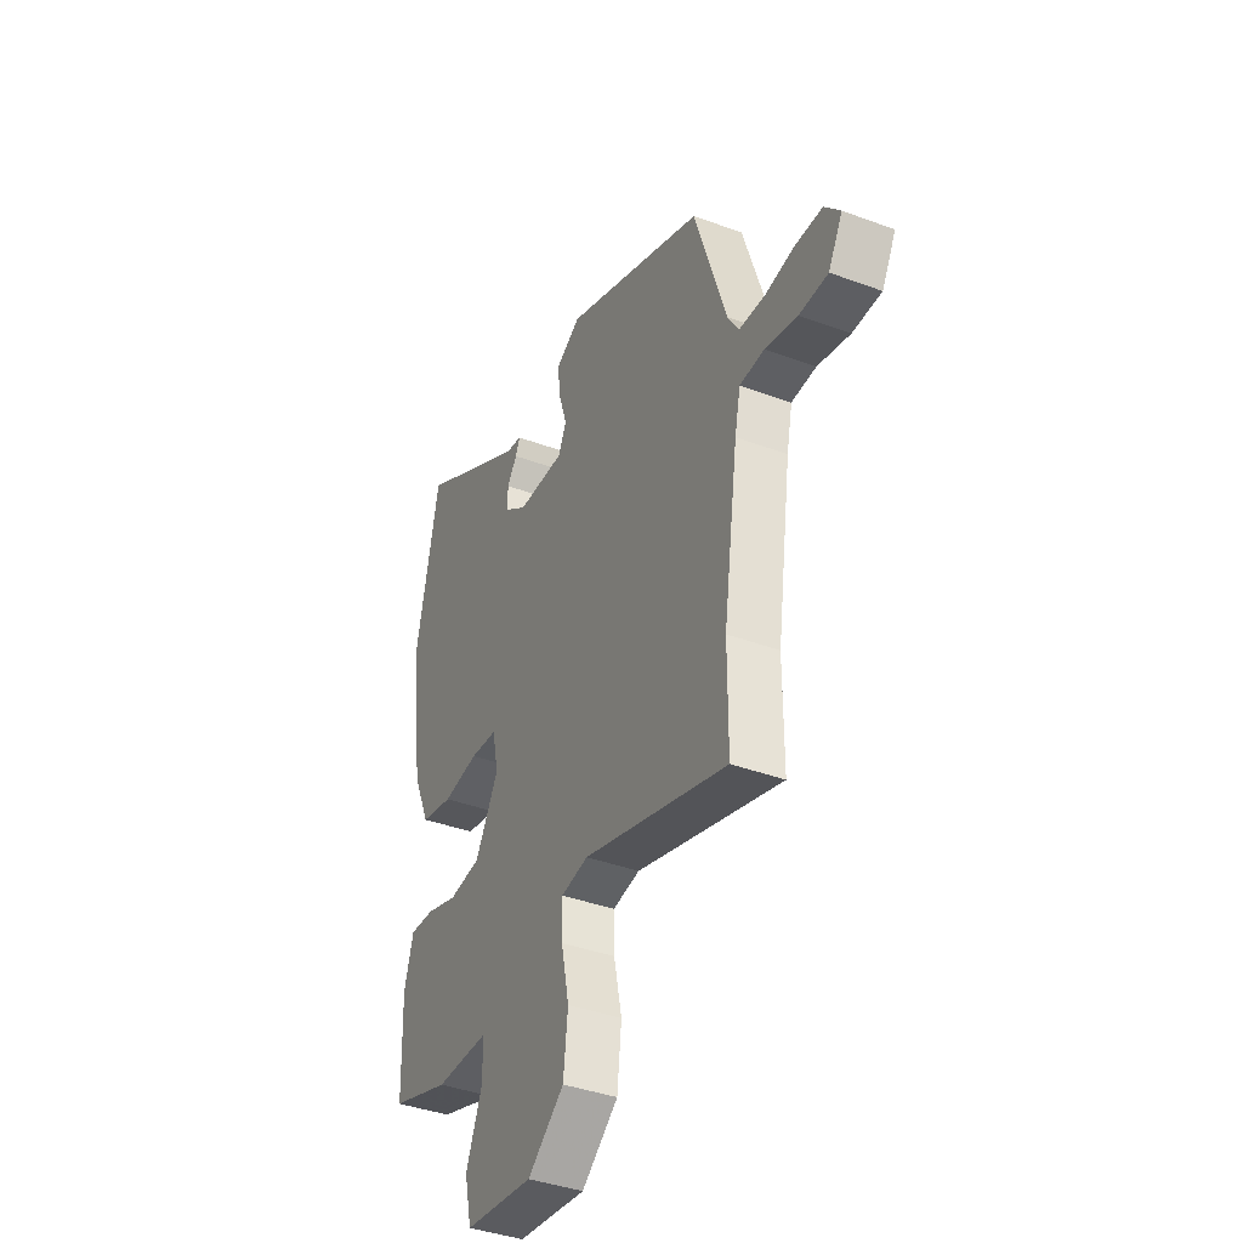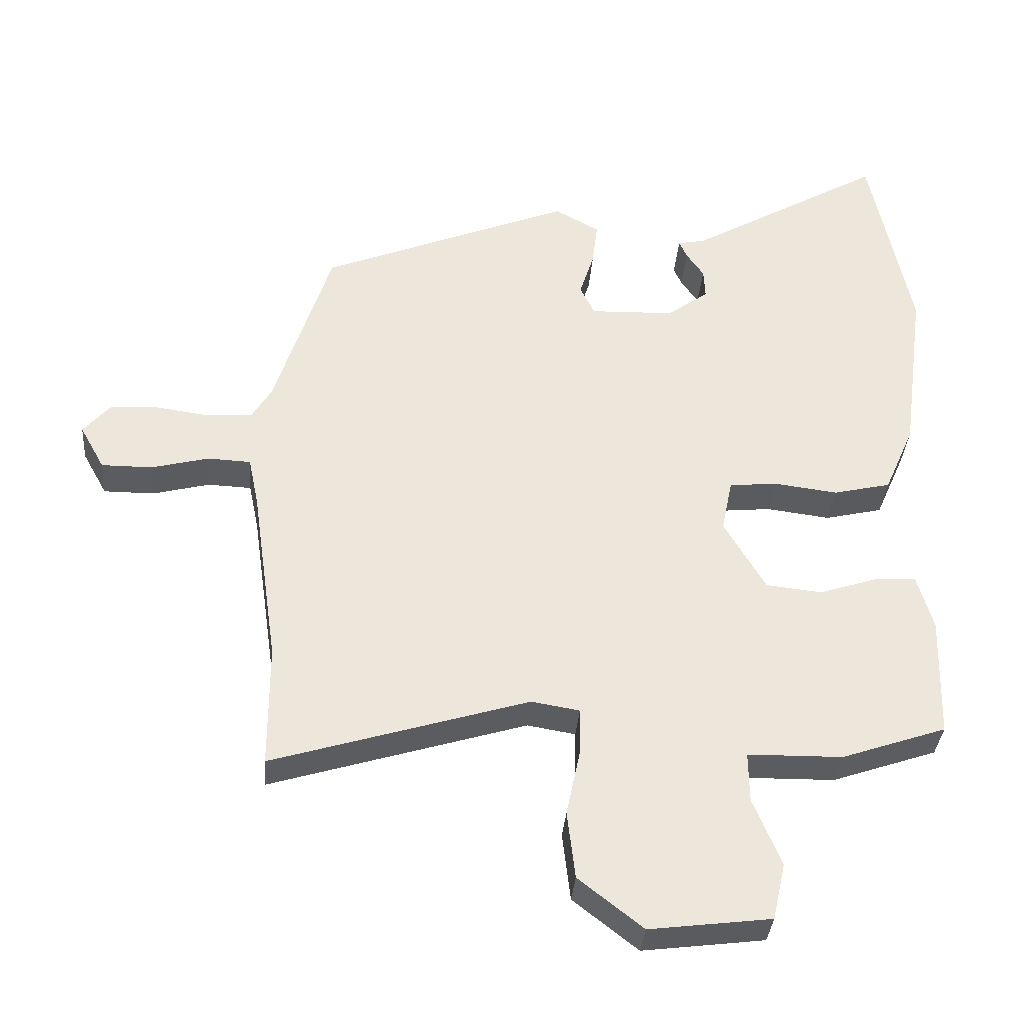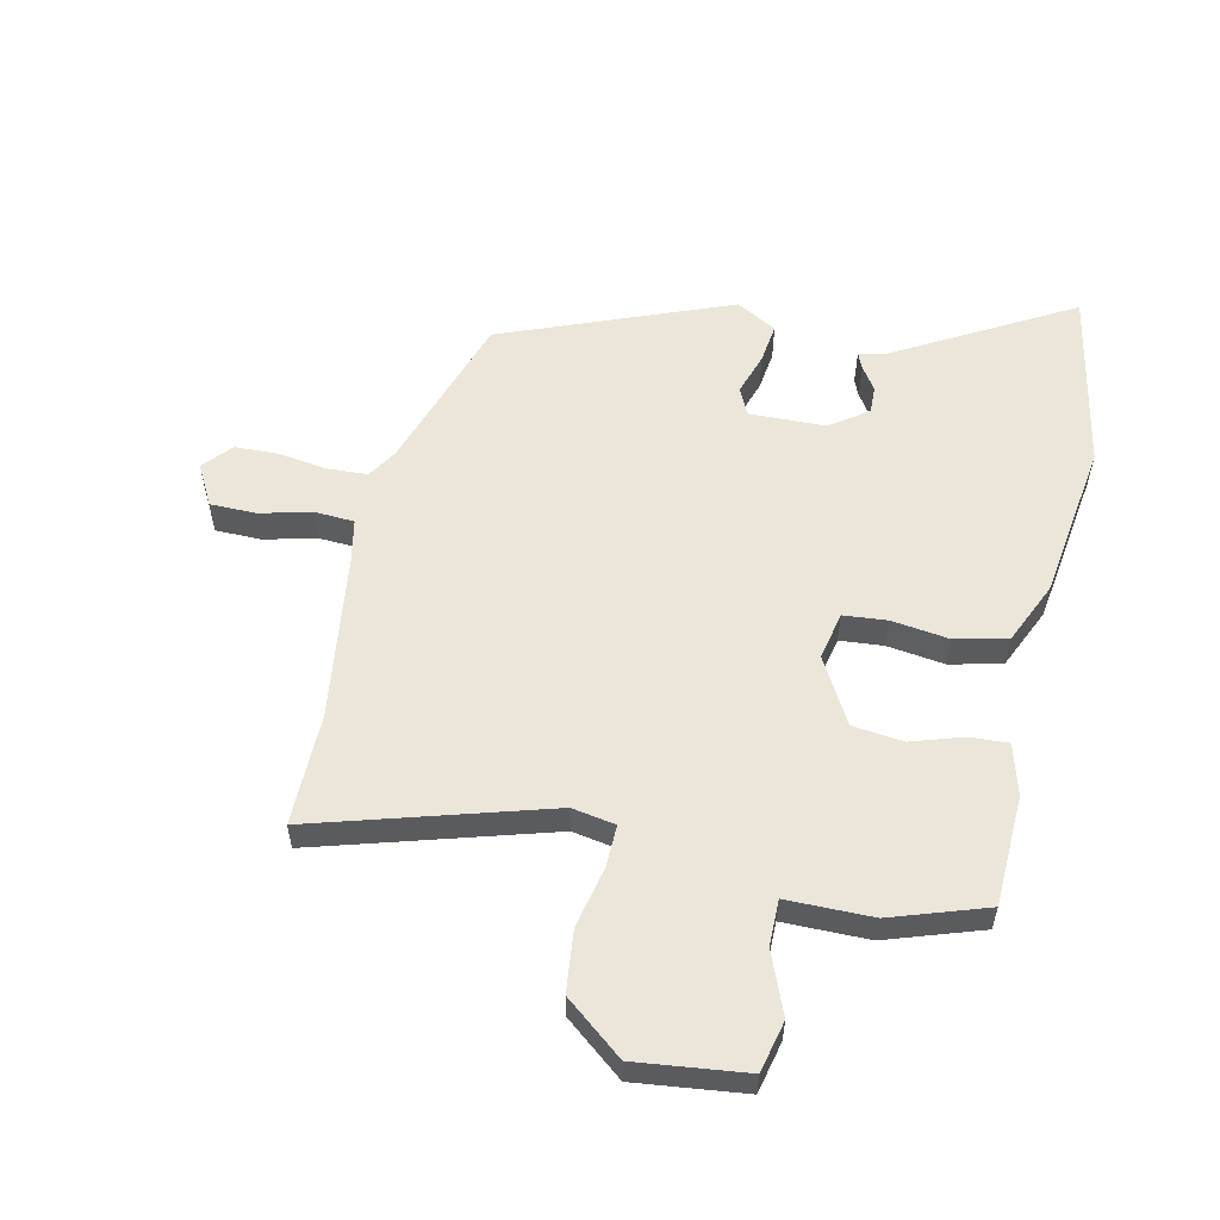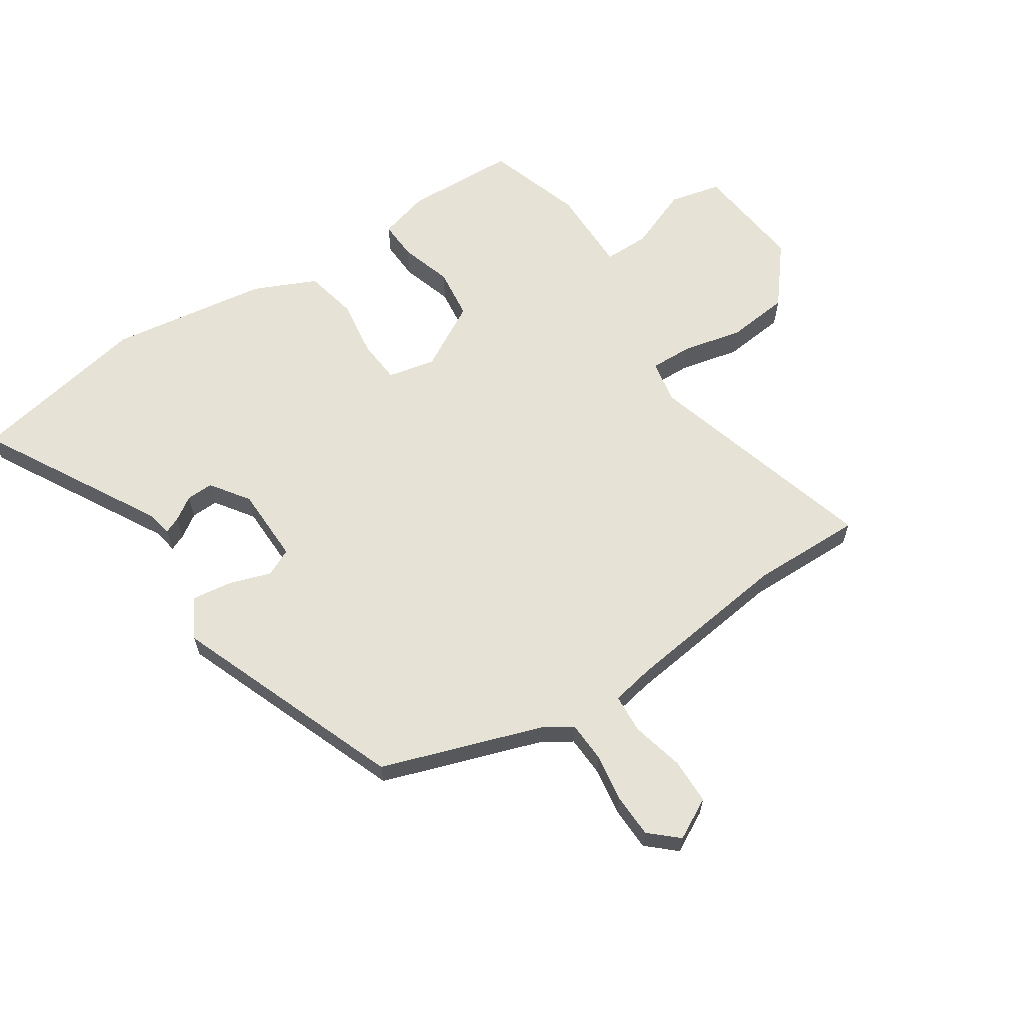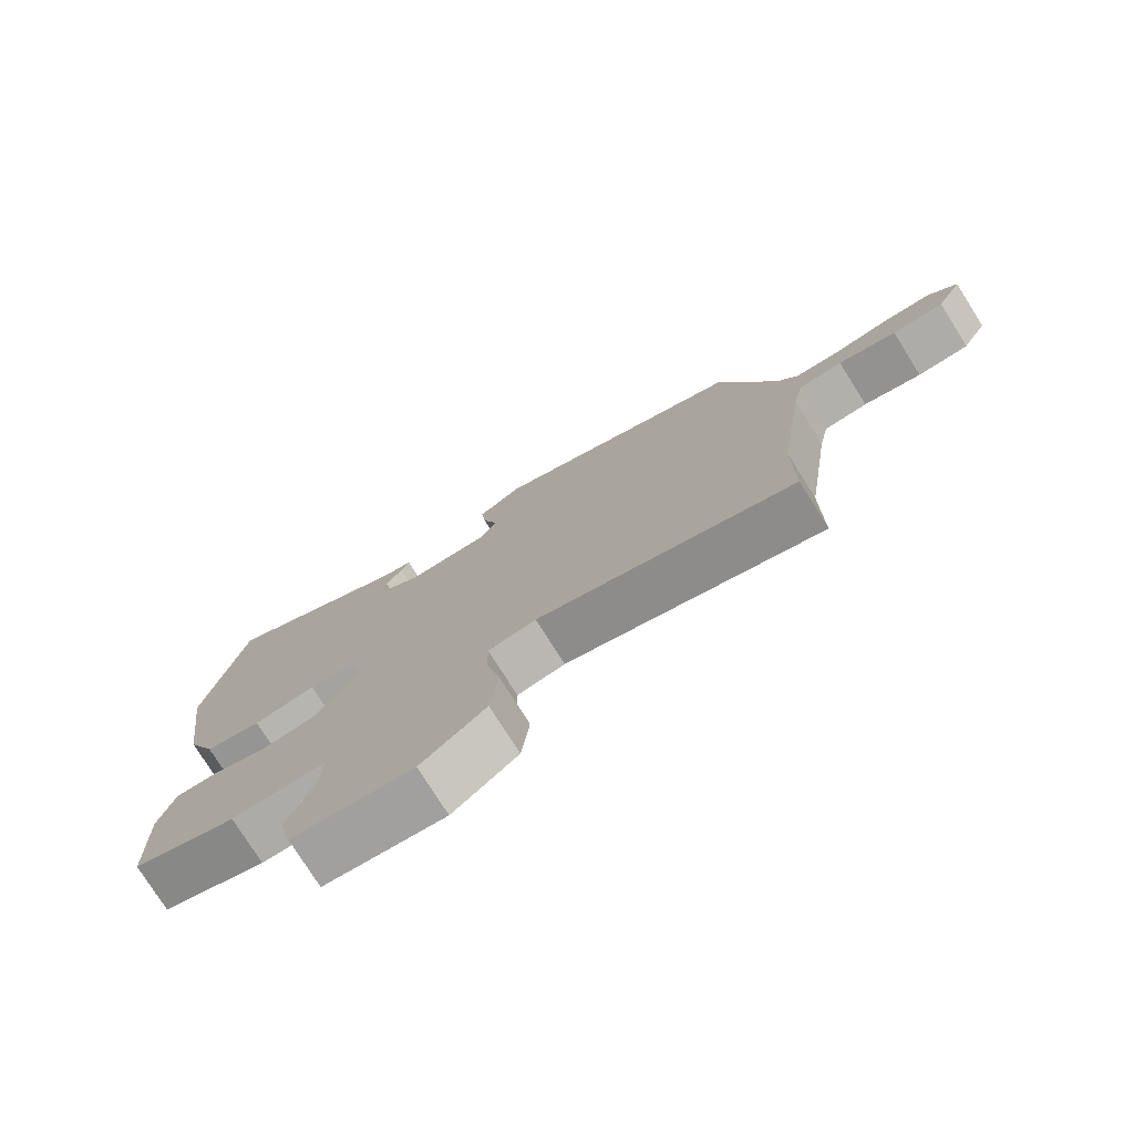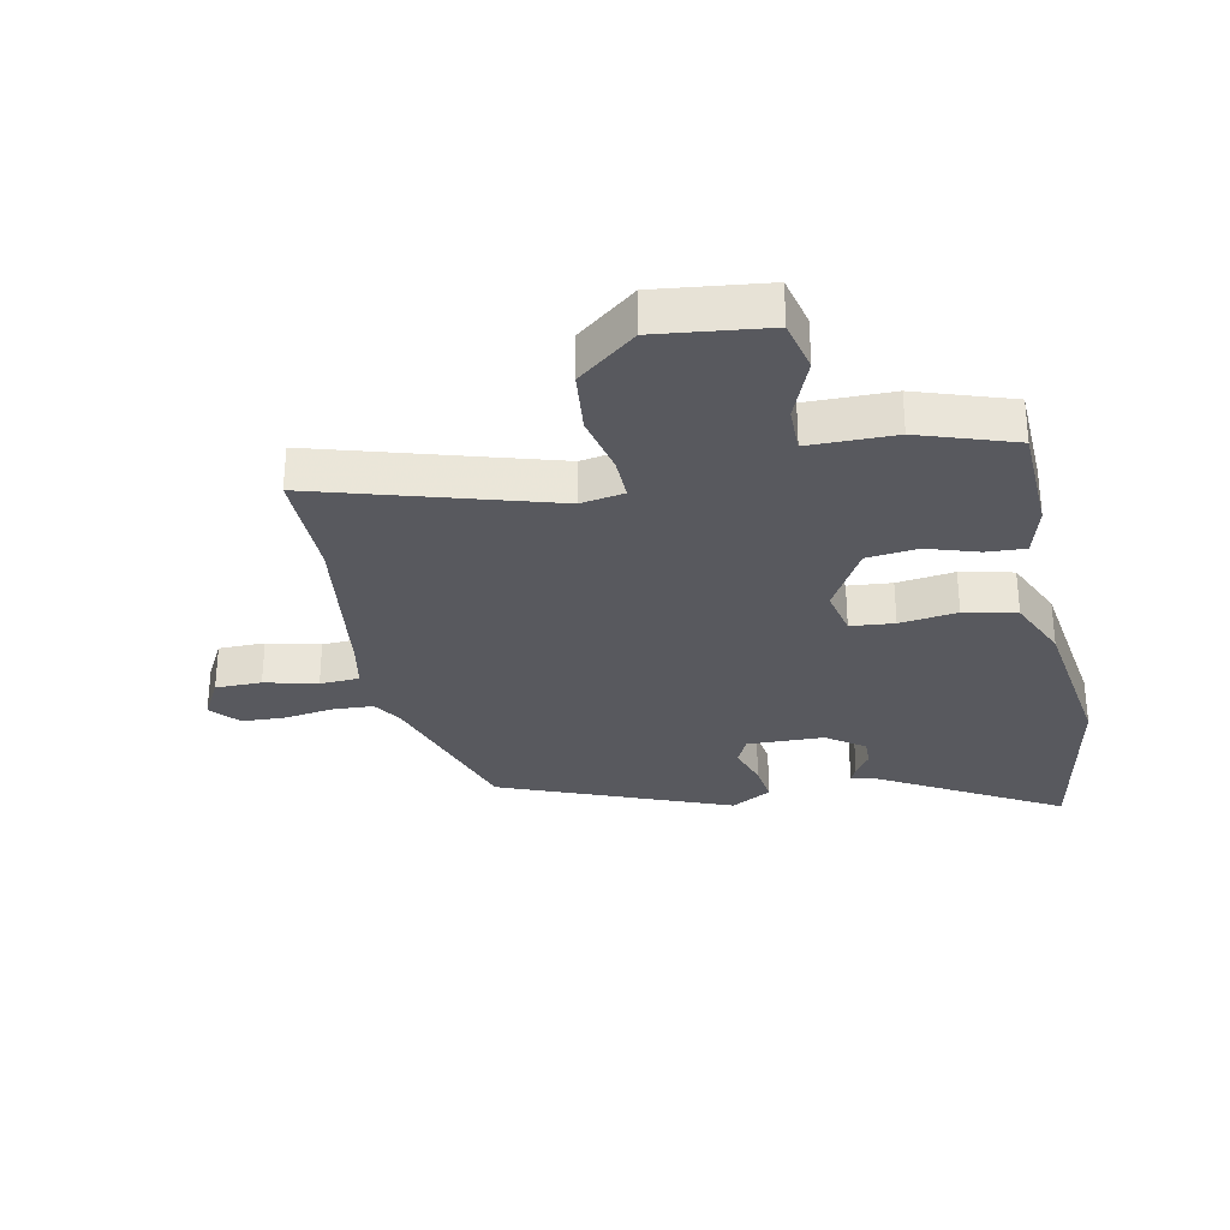
<metadata>
{"format":"obj","ext":"obj","renderer":"f3d","projection":"perspective","resolution":1024,"background":"white","views":[{"elev":-39.3,"azim":65.1,"up":"+Z"},{"elev":-35.0,"azim":175.5,"up":"+Z"},{"elev":56.5,"azim":-167.0,"up":"+Y"},{"elev":63.3,"azim":57.5,"up":"+Y"},{"elev":-76.8,"azim":32.2,"up":"+Z"},{"elev":-30.4,"azim":-167.9,"up":"+Y"}]}
</metadata>
<code>
v -0.535 0.07 0.328
v -0.474 0.07 0.626
v -0.181 0.07 0.457
v -0.14 0.07 0.449
v -0.152 0.07 0.422
v -0.178 0.07 0.384
v -0.18 0.07 0.339
v -0.118 0.07 0.294
v 0.008 0.07 0.29
v 0.03 0.07 0.335
v 0.008 0.07 0.404
v 0 0.07 0.47
v 0.067 0.07 0.507
v 0.443 0.07 0.355
v 0.528 0.07 0.09
v 0.558 0.07 0.041
v 0.625 0.07 0.037
v 0.705 0.07 0.048
v 0.777 0.07 0.045
v 0.818 0.07 -0.002
v 0.781 0.07 -0.069
v 0.705 0.07 -0.069
v 0.619 0.07 -0.047
v 0.554 0.07 -0.05
v 0.539 0.07 -0.122
v 0.5 0.07 -0.395
v 0.5 0.07 -0.579
v 0.116 0.07 -0.462
v 0.044 0.07 -0.474
v 0.045 0.07 -0.544
v 0.066 0.07 -0.644
v 0.054 0.07 -0.746
v -0.043 0.07 -0.822
v -0.225 0.07 -0.799
v -0.244 0.07 -0.714
v -0.202 0.07 -0.612
v -0.201 0.07 -0.537
v -0.343 0.07 -0.535
v -0.5 0.07 -0.481
v -0.505 0.07 -0.298
v -0.481 0.07 -0.215
v -0.417 0.07 -0.219
v -0.332 0.07 -0.247
v -0.248 0.07 -0.238
v -0.186 0.07 -0.131
v -0.202 0.07 -0.052
v -0.274 0.07 -0.045
v -0.369 0.07 -0.057
v -0.455 0.07 -0.037
v -0.5 0.07 0.066
v -0.535 0 0.328
v -0.474 0 0.626
v -0.181 0 0.457
v -0.14 0 0.449
v -0.152 0 0.422
v -0.178 0 0.384
v -0.18 0 0.339
v -0.118 0 0.294
v 0.008 0 0.29
v 0.03 0 0.335
v 0.008 0 0.404
v 0 0 0.47
v 0.067 0 0.507
v 0.443 0 0.355
v 0.528 0 0.09
v 0.558 0 0.041
v 0.625 0 0.037
v 0.705 0 0.048
v 0.777 0 0.045
v 0.818 0 -0.002
v 0.781 0 -0.069
v 0.705 0 -0.069
v 0.619 0 -0.047
v 0.554 0 -0.05
v 0.539 0 -0.122
v 0.5 0 -0.395
v 0.5 0 -0.579
v 0.116 0 -0.462
v 0.044 0 -0.474
v 0.045 0 -0.544
v 0.066 0 -0.644
v 0.054 0 -0.746
v -0.043 0 -0.822
v -0.225 0 -0.799
v -0.244 0 -0.714
v -0.202 0 -0.612
v -0.201 0 -0.537
v -0.343 0 -0.535
v -0.5 0 -0.481
v -0.505 0 -0.298
v -0.481 0 -0.215
v -0.417 0 -0.219
v -0.332 0 -0.247
v -0.248 0 -0.238
v -0.186 0 -0.131
v -0.202 0 -0.052
v -0.274 0 -0.045
v -0.369 0 -0.057
v -0.455 0 -0.037
v -0.5 0 0.066
f 47 48 49 50
f 46 47 50 1
f 40 41 42 43
f 40 43 44
f 37 38 39 40
f 37 40 44
f 33 34 35 36
f 33 36 37
f 30 31 32 33
f 29 30 33 37
f 26 27 28
f 25 26 28 29
f 24 25 29 37
f 20 21 22 23
f 20 23 24
f 17 18 19 20
f 16 17 20 24
f 15 16 24 37
f 10 11 12 13
f 10 13 14 15
f 3 4 5 6
f 3 6 7
f 46 1 2 3
f 45 46 3 7
f 37 44 45
f 9 10 15 37
f 8 9 37 45
f 7 8 45
f 100 99 98 97
f 51 100 97 96
f 93 92 91 90
f 94 93 90
f 90 89 88 87
f 94 90 87
f 86 85 84 83
f 87 86 83
f 83 82 81 80
f 87 83 80 79
f 78 77 76
f 79 78 76 75
f 87 79 75 74
f 73 72 71 70
f 74 73 70
f 70 69 68 67
f 74 70 67 66
f 87 74 66 65
f 63 62 61 60
f 65 64 63 60
f 56 55 54 53
f 57 56 53
f 53 52 51 96
f 57 53 96 95
f 95 94 87
f 87 65 60 59
f 95 87 59 58
f 95 58 57
f 1 51 52 2
f 2 52 53 3
f 3 53 54 4
f 4 54 55 5
f 5 55 56 6
f 6 56 57 7
f 7 57 58 8
f 8 58 59 9
f 9 59 60 10
f 10 60 61 11
f 11 61 62 12
f 12 62 63 13
f 13 63 64 14
f 14 64 65 15
f 15 65 66 16
f 16 66 67 17
f 17 67 68 18
f 18 68 69 19
f 19 69 70 20
f 20 70 71 21
f 21 71 72 22
f 22 72 73 23
f 23 73 74 24
f 24 74 75 25
f 25 75 76 26
f 26 76 77 27
f 27 77 78 28
f 28 78 79 29
f 29 79 80 30
f 30 80 81 31
f 31 81 82 32
f 32 82 83 33
f 33 83 84 34
f 34 84 85 35
f 35 85 86 36
f 36 86 87 37
f 37 87 88 38
f 38 88 89 39
f 39 89 90 40
f 40 90 91 41
f 41 91 92 42
f 42 92 93 43
f 43 93 94 44
f 44 94 95 45
f 45 95 96 46
f 46 96 97 47
f 47 97 98 48
f 48 98 99 49
f 49 99 100 50
f 50 100 51 1

</code>
